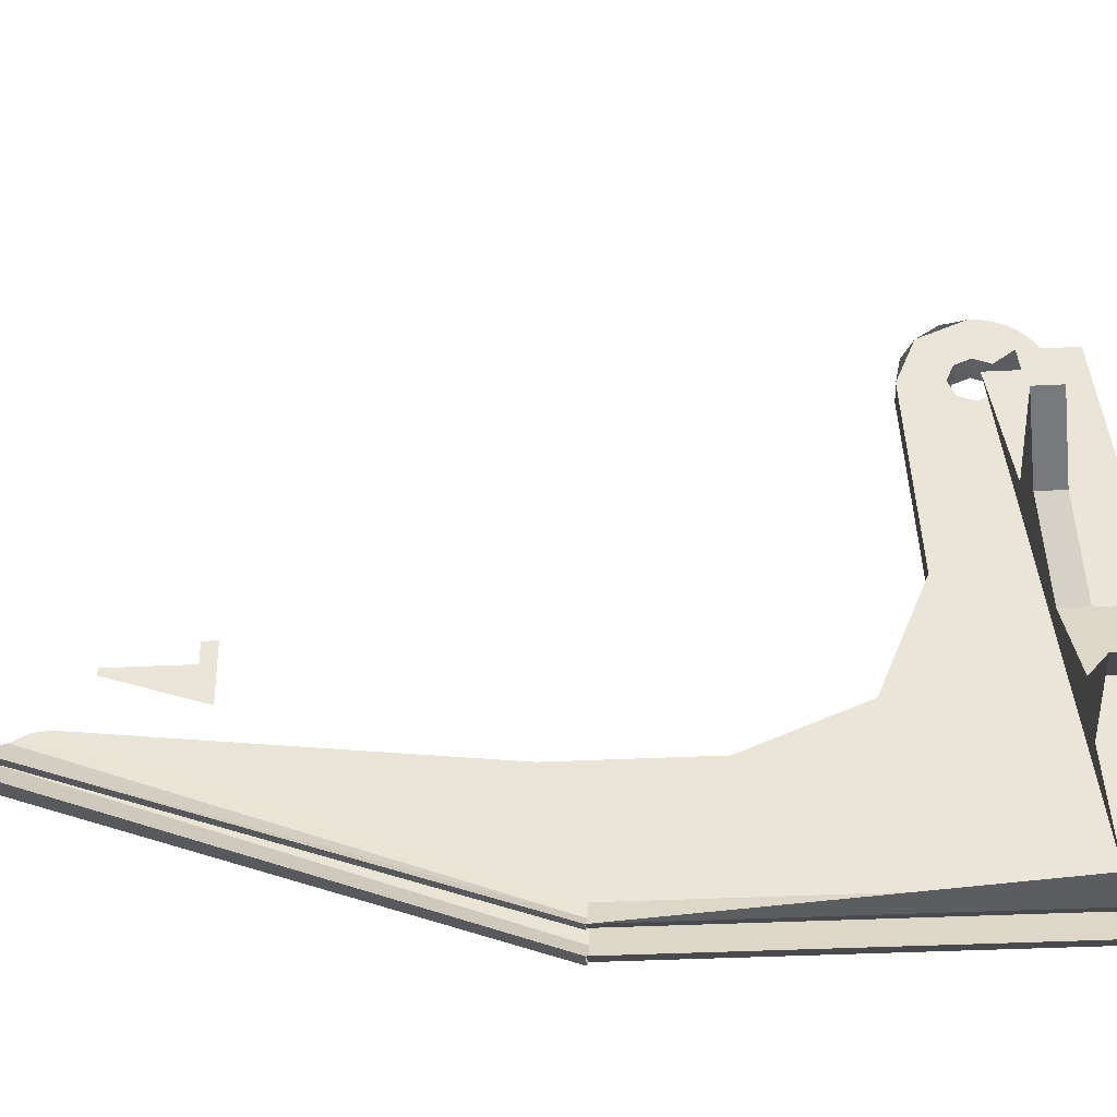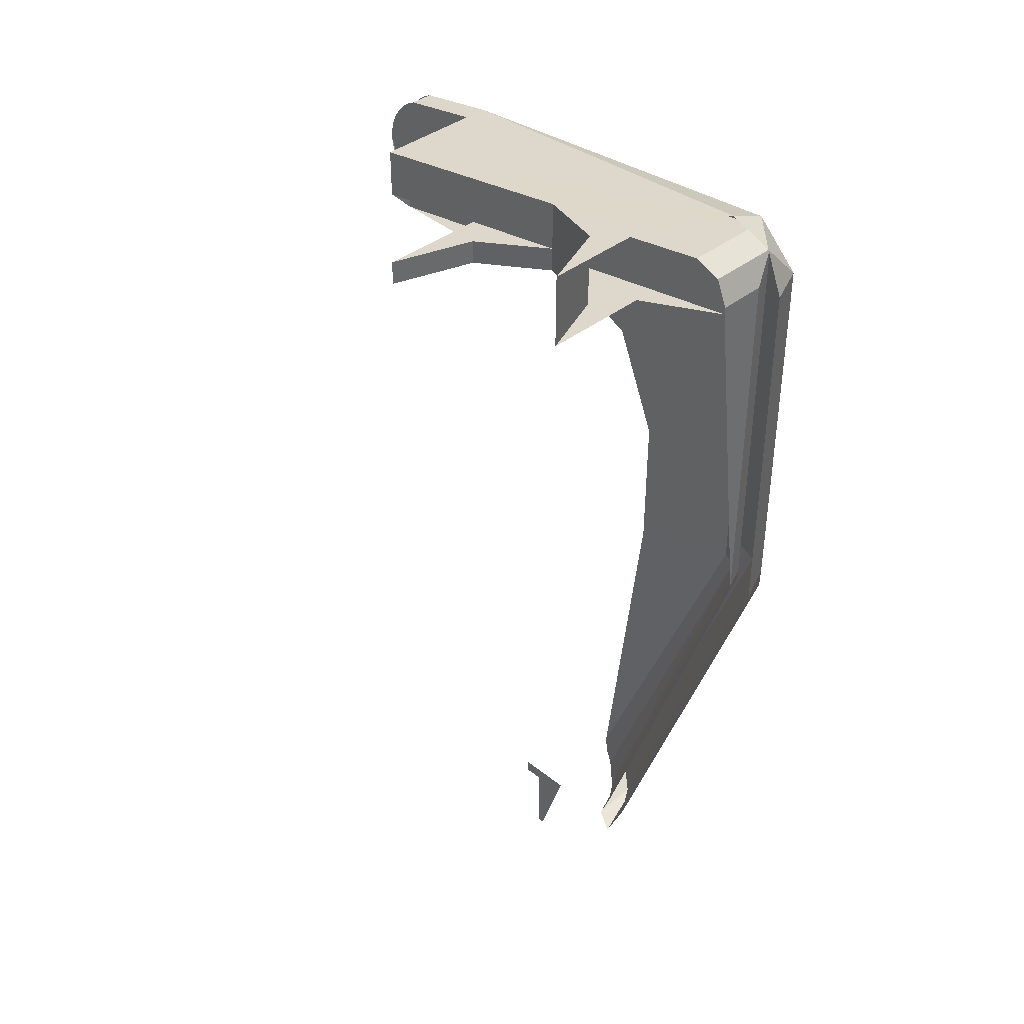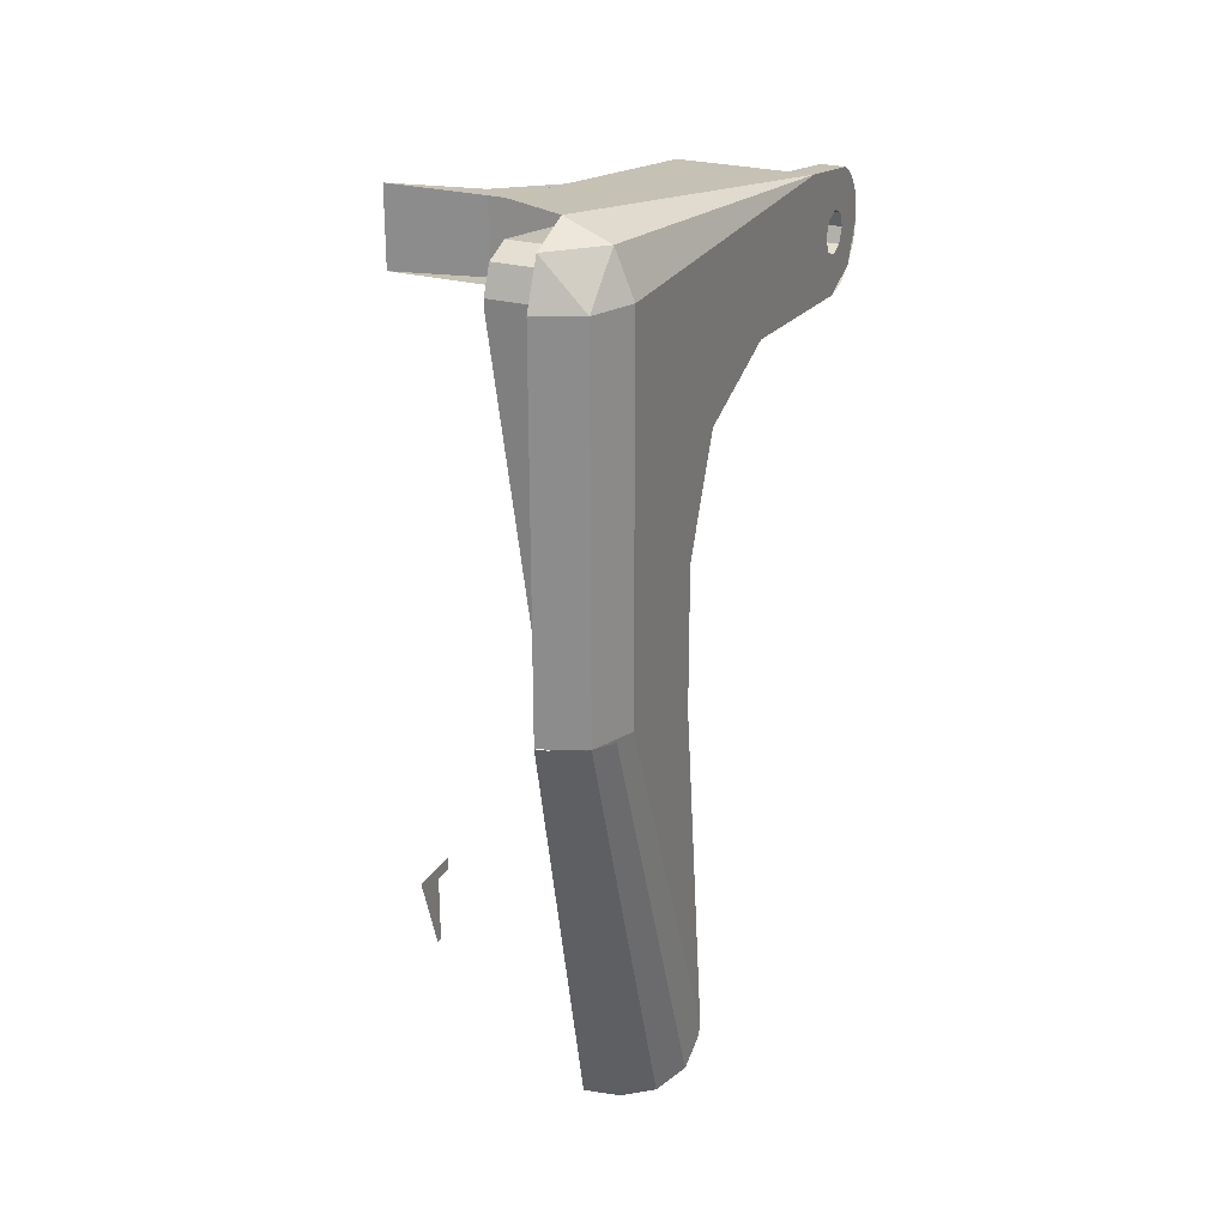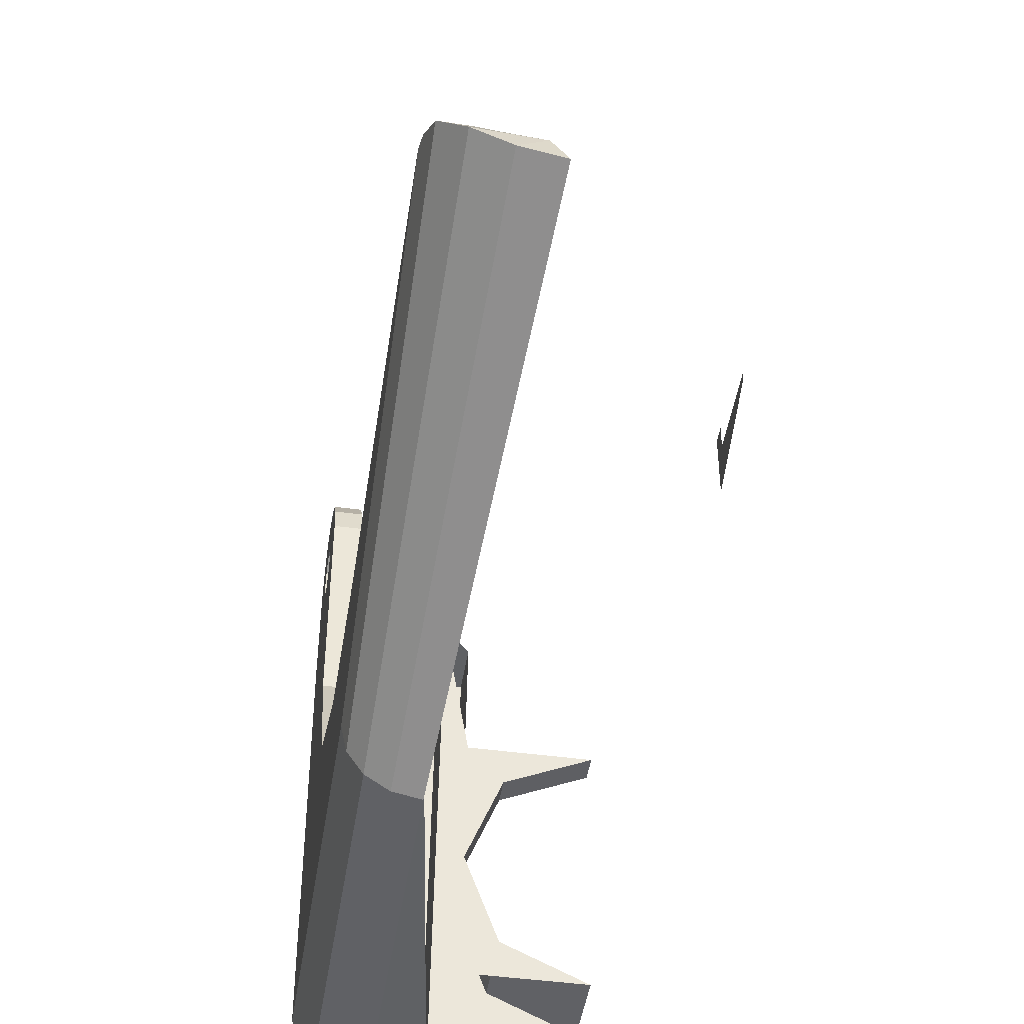
<metadata>
{"format":"obj","ext":"obj","renderer":"f3d","projection":"perspective","resolution":1024,"background":"white","views":[{"elev":-35.4,"azim":-86.2,"up":"+Y"},{"elev":38.7,"azim":-45.1,"up":"+Z"},{"elev":25.4,"azim":24.7,"up":"+Z"},{"elev":-45.9,"azim":171.2,"up":"+Y"}]}
</metadata>
<code>
v 1.8 0.1237 0.1237
v 1.8 0 0.175
v 2 0 0.175
v 2 0.1237 0.1237
v 1.8 0.175 0
v 1.8 0.1237 0.1237
v 2 0.1237 0.1237
v 2 0.175 0
v 1.8 0.1237 -0.1237
v 1.8 0.175 0
v 2 0.175 0
v 2 0.1237 -0.1237
v 1.8 0 -0.175
v 1.8 0.1237 -0.1237
v 2 0.1237 -0.1237
v 2 0 -0.175
v 1.8 -0.1237 -0.1237
v 1.8 0 -0.175
v 2 0 -0.175
v 2 -0.1237 -0.1237
v 1.8 -0.175 0
v 1.8 -0.1237 -0.1237
v 2 -0.1237 -0.1237
v 2 -0.175 0
v 1.8 -0.1237 0.1237
v 1.8 -0.175 0
v 2 -0.175 0
v 2 -0.1237 0.1237
v 1.8 0 0.175
v 1.8 -0.1237 0.1237
v 2 -0.1237 0.1237
v 2 0 0.175
v 1.8 0.175 0.175
v 1.8 0.1237 0.1237
v 1.8 0 0.175
v 1.8 0.175 0.175
v 1.8 0.175 0
v 1.8 0.1237 0.1237
v 1.8 0.175 -0.175
v 1.8 0.1237 -0.1237
v 1.8 0.175 0
v 1.8 0.175 -0.175
v 1.8 0 -0.175
v 1.8 0.1237 -0.1237
v 1.8 -0.175 -0.175
v 1.8 -0.1237 -0.1237
v 1.8 0 -0.175
v 1.8 -0.175 -0.175
v 1.8 -0.175 0
v 1.8 -0.1237 -0.1237
v 1.8 -0.175 0.175
v 1.8 -0.1237 0.1237
v 1.8 -0.175 0
v 1.8 -0.175 0.175
v 1.8 0 0.175
v 1.8 -0.1237 0.1237
v 2 0.175 0.175
v 2 0.1237 0.1237
v 2 0 0.175
v 2 0.175 0.175
v 2 0.175 0
v 2 0.1237 0.1237
v 2 0.175 -0.175
v 2 0.1237 -0.1237
v 2 0.175 0
v 2 0.175 -0.175
v 2 0 -0.175
v 2 0.1237 -0.1237
v 2 -0.175 -0.175
v 2 -0.1237 -0.1237
v 2 0 -0.175
v 2 -0.175 -0.175
v 2 -0.175 0
v 2 -0.1237 -0.1237
v 2 -0.175 0.175
v 2 -0.1237 0.1237
v 2 -0.175 0
v 2 -0.175 0.175
v 2 0 0.175
v 2 -0.1237 0.1237
v 1.8 0.1913 -0.462
v 1.8 0 -0.5
v 2 0 -0.5
v 2 0.1913 -0.462
v 1.8 0.3535 -0.3535
v 1.8 0.1913 -0.462
v 2 0.1913 -0.462
v 2 0.3535 -0.3535
v 1.8 0.462 -0.1913
v 1.8 0.3535 -0.3535
v 2 0.3535 -0.3535
v 2 0.462 -0.1913
v 1.8 0.5 0
v 1.8 0.462 -0.1913
v 2 0.462 -0.1913
v 2 0.5 0
v 1.8 0.462 0.1913
v 1.8 0.5 0
v 2 0.5 0
v 2 0.462 0.1913
v 1.8 0.3535 0.3535
v 1.8 0.462 0.1913
v 2 0.462 0.1913
v 2 0.3535 0.3535
v 1.8 0.1913 0.462
v 1.8 0.3535 0.3535
v 2 0.3535 0.3535
v 2 0.1913 0.462
v 1.8 0 -0.5
v 1.8 0.3535 -0.3535
v 1.8 0.5 0
v 1.8 0.5 0
v 1.8 0.4957 0.06525
v 1.8 0.4829 0.1294
v 1.8 0.5 0
v 1.8 0.4829 0.1294
v 1.8 0.462 0.1913
v 1.8 0.5 0
v 1.8 0.462 0.1913
v 1.8 0.433 0.25
v 1.8 0.5 0
v 1.8 0.433 0.25
v 1.8 0.3967 0.3044
v 1.8 0.5 0
v 1.8 0.3967 0.3044
v 1.8 0.3535 0.3535
v 1.8 0.5 0
v 1.8 0.3535 0.3535
v 1.8 0.3044 0.3967
v 1.8 0.5 0
v 1.8 0.3044 0.3967
v 1.8 0.25 0.433
v 1.8 0.5 0
v 1.8 0.25 0.433
v 1.8 0.1913 0.462
v 1.8 0.175 0.175
v 1.8 0.1913 0.462
v 1.8 0.5 0
v 1.8 0.175 -0.175
v 1.8 0.175 -0.175
v 1.8 0.5 0
v 1.8 0 -0.5
v 2 0 -0.5
v 2 0.3535 -0.3535
v 2 0.5 0
v 2 0.5 0
v 2 0.4957 0.06525
v 2 0.4829 0.1294
v 2 0.5 0
v 2 0.4829 0.1294
v 2 0.462 0.1913
v 2 0.5 0
v 2 0.462 0.1913
v 2 0.433 0.25
v 2 0.5 0
v 2 0.433 0.25
v 2 0.3967 0.3044
v 2 0.5 0
v 2 0.3967 0.3044
v 2 0.3535 0.3535
v 2 0.5 0
v 2 0.3535 0.3535
v 2 0.3044 0.3967
v 2 0.5 0
v 2 0.3044 0.3967
v 2 0.25 0.433
v 2 0.5 0
v 2 0.25 0.433
v 2 0.1913 0.462
v 2 0.5 0
v 2 0.1913 0.462
v 2 0.175 0.175
v 2 0.175 -0.175
v 2 0.5 0
v 2 0.175 -0.175
v 2 0 -0.5
v 2 -1.5 -0.4
v 1.8 -1.5 -0.4
v 1.8 0 -0.5
v 2 0 -0.5
v 2 0 -0.5
v 2 0.175 -0.175
v 2 -0.175 -0.175
v 2 -1.5 -0.4
v 1.8 -0.175 -0.175
v 1.8 0.175 -0.175
v 1.8 0 -0.5
v 1.8 -1.5 -0.4
v 1.8 -2.384 -0.7661
v 1.8 -1.5 -0.4
v 2 -1.5 -0.4
v 2 -2.384 -0.7661
v 1.8 -2.75 -1.65
v 1.8 -2.384 -0.7661
v 2 -2.384 -0.7661
v 2 -2.75 -1.65
v 1.8 -2.75 -0.4
v 1.8 -2.384 -0.7661
v 1.8 -1.5 -0.4
v 1.8 -2.75 -0.4
v 1.8 -2.75 -1.65
v 1.8 -2.384 -0.7661
v 2 -2.75 -0.4
v 2 -2.384 -0.7661
v 2 -1.5 -0.4
v 2 -2.75 -0.4
v 2 -2.75 -1.65
v 2 -2.384 -0.7661
v 2 -2.75 -0.4
v 2 -1.5 -0.4
v 2 -0.175 -0.175
v 2 -0.175 0.175
v 1.8 -0.175 -0.175
v 1.8 -1.5 -0.4
v 1.8 -2.75 -0.4
v 1.8 -0.175 0.175
v 1.5 -3.7 1
v 1.854 -3.7 0.8535
v 1.5 -4.054 0.8535
v 1.854 -4.054 0.5
v 1.5 -4.2 0.5
v 1.5 -4.054 0.8535
v 1.854 -3.7 0.8535
v 1.854 -4.054 0.5
v 1.5 -4.054 0.8535
v 2 -3.7 0.5
v 1.854 -4.054 0.5
v 1.854 -3.7 0.8535
v 2 -0.5 0.5627
v 2 -0.175 0.175
v 2 0.175 0.175
v 2 0.1913 0.462
v 1.8 0.1913 0.462
v 1.8 -0.5 0.5627
v 2 -0.5 0.5627
v 2 0.1913 0.462
v 2 -0.5 0.5627
v 1.854 -3.7 0.8535
v 2 -3.7 0.5
v 2 -0.5 0.5627
v 1.5 -3.7 1
v 1.854 -3.7 0.8535
v 1.854 -4.054 0.5
v 2 -3.7 0.5
v 2 -3.7 -2.5
v 1.854 -4.054 -2.5
v 1.5 -4.2 0.5
v 1.854 -4.054 0.5
v 1.854 -4.054 -2.5
v 1.5 -4.2 -2.5
v 0.6364 -3.036 0.3096
v 0.9 -2.4 0.2226
v 0.9 -2.4 0.8226
v 0.6364 -3.036 0.9096
v 0 -3.3 0.3456
v 0.6364 -3.036 0.3096
v 0.6364 -3.036 0.9096
v 0 -3.3 0.9456
v 0.6364 -1.764 0.1357
v 0.9 -2.4 0.2226
v 0.9 -2.4 0.4226
v 0.6364 -1.764 0.3357
v 0 -1.5 0.09965
v 0.6364 -1.764 0.1357
v 0.6364 -1.764 0.3357
v 0 -1.5 0.2997
v 0.9 -1.5 0.09965
v 0.6364 -1.764 0.1357
v 0 -1.5 0.09965
v 0.9 -1.5 0.09965
v 0.9 -2.4 0.2226
v 0.6364 -1.764 0.1357
v 0.9 -3.3 0.3456
v 0.6364 -3.036 0.3096
v 0.9 -2.4 0.2226
v 0.9 -3.3 0.3456
v 0 -3.3 0.3456
v 0.6364 -3.036 0.3096
v 0.9 -1.5 0.2997
v 0.6364 -1.764 0.3357
v 0 -1.5 0.2997
v 0.9 -1.5 0.2997
v 0.9 -2.4 0.4226
v 0.6364 -1.764 0.3357
v 0.9 -3.3 0.9456
v 0.6364 -3.036 0.9096
v 0.9 -2.4 0.8226
v 0.9 -3.3 0.9456
v 0 -3.3 0.9456
v 0.6364 -3.036 0.9096
v 0.9 -0.5 0.1627
v 0.9 -2.4 0.4226
v 0.9 -2.4 0.8226
v 0.9 -0.5 0.5627
v 0.9 -0.5 0.5627
v 0.9 -3.3 0.9456
v 1.5 -3.7 1
v 2 -0.5 0.5627
v 2 -0.175 0.175
v 2 -0.5 0.5627
v 2 -3.7 0.5
v 2 -2.75 -0.4
v 2 -2.75 -1.65
v 2 -2.75 -0.4
v 2 -3.7 0.5
v 2 -3.7 -2.5
v 1.5 -3.912 0.7121
v 1.5 -3.7 0.8
v 1.1 -3.7 0.8
v 1.1 -3.912 0.7121
v 1.5 -4 0.5
v 1.5 -3.912 0.7121
v 1.1 -3.912 0.7121
v 1.1 -4 0.5
v 1.1 -3.7 0.8
v 1.1 -3.912 0.7121
v 1.1 -4 0.5
v 1.712 -3.912 0.7121
v 1.5 -3.912 0.7121
v 1.5 -4 0.5
v 1.712 -3.912 0.7121
v 1.8 -3.7 0.8
v 1.5 -3.7 0.8
v 1.5 -3.912 0.7121
v 1.8 -0.5 0.3627
v 1.8 -3.7 0.8
v 1.1 -3.7 0.8
v 1.1 -0.5 0.3627
v 1.8 -0.5 0.5627
v 1.8 -0.5 0.3627
v 1.1 -0.5 0.3627
v 0.9 -0.5 0.5627
v 1.712 -3.912 0.5
v 1.8 -3.7 0.5
v 1.8 -3.7 -2.5
v 1.712 -3.912 -2.5
v 1.5 -4 0.5
v 1.712 -3.912 0.5
v 1.712 -3.912 -2.5
v 1.5 -4 -2.5
v 1.712 -3.912 0.7121
v 1.712 -3.912 0.5
v 1.5 -4 0.5
v 1.712 -3.912 0.7121
v 1.8 -3.7 0.8
v 1.8 -3.7 0.5
v 1.712 -3.912 0.5
v 1.78 -2.501 -5.981
v 1.777 -3.815 -2.5
v 1.8 -3.7 -2.5
v 1.819 -2.396 -5.74
v 1.677 -2.628 -6.112
v 1.712 -3.912 -2.5
v 1.777 -3.815 -2.5
v 1.677 -2.628 -6.112
v 1.777 -3.815 -2.5
v 1.78 -2.501 -5.981
v 1.725 -2.563 -6.07
v 1.527 -2.729 -6.172
v 1.615 -3.977 -2.5
v 1.712 -3.912 -2.5
v 1.527 -2.729 -6.172
v 1.712 -3.912 -2.5
v 1.677 -2.628 -6.112
v 1.352 -2.77 -6.191
v 1.5 -4 -2.5
v 1.527 -2.729 -6.172
v 1.5 -4 -2.5
v 1.615 -3.977 -2.5
v 1.527 -2.729 -6.172
v 1.944 -2.554 -6.071
v 2 -2.396 -5.759
v 2 -3.7 -2.5
v 1.962 -3.891 -2.5
v 1.781 -2.749 -6.198
v 1.944 -2.554 -6.071
v 1.962 -3.891 -2.5
v 1.854 -4.054 -2.5
v 1.538 -2.9 -6.228
v 1.781 -2.749 -6.198
v 1.854 -4.054 -2.5
v 1.691 -4.162 -2.5
v 1.252 -2.958 -6.227
v 1.538 -2.9 -6.228
v 1.691 -4.162 -2.5
v 1.5 -4.2 -2.5
v 1.987 -2.419 -5.871
v 2 -2.396 -5.759
v 1.944 -2.554 -6.071
v 1.805 -2.421 -5.863
v 1.78 -2.501 -5.981
v 1.819 -2.396 -5.74
v 2 -2.75 -2.8
v 2 -2.75 -1.65
v 2 -3.7 -2.5
v 2 -2.396 -5.759
v 2 -2.75 -2.8
v 2 -3.7 -2.5
v 1.8 -2.75 -2.8
v 1.819 -2.396 -5.74
v 1.8 -3.7 -2.5
v 1.8 -2.75 -1.65
v 1.8 -2.75 -2.8
v 1.8 -3.7 -2.5
v 1.8 -2.75 -2.8
v 1.8 -2.75 -1.65
v 2 -2.75 -1.65
v 2 -2.75 -2.8
v 1.819 -2.396 -5.74
v 1.8 -2.75 -2.8
v 2 -2.75 -2.8
v 2 -2.396 -5.759
v 1.987 -2.419 -5.871
v 1.805 -2.421 -5.863
v 1.819 -2.396 -5.74
v 2 -2.396 -5.759
v 1.944 -2.554 -6.071
v 1.78 -2.501 -5.981
v 1.805 -2.421 -5.863
v 1.987 -2.419 -5.871
v 1.781 -2.749 -6.198
v 1.527 -2.729 -6.172
v 1.677 -2.628 -6.112
v 1.781 -2.749 -6.198
v 1.677 -2.628 -6.112
v 1.944 -2.554 -6.071
v 1.781 -2.749 -6.198
v 1.538 -2.9 -6.228
v 1.352 -2.77 -6.191
v 1.538 -2.9 -6.228
v 1.252 -2.958 -6.227
v 1.352 -2.77 -6.191
v 1.725 -2.563 -6.07
v 1.78 -2.501 -5.981
v 1.944 -2.554 -6.071
v 1.725 -2.563 -6.07
v 1.944 -2.554 -6.071
v 1.677 -2.628 -6.112
v 1.352 -2.77 -6.191
v 1.527 -2.729 -6.172
v 1.781 -2.749 -6.198
v 1.8 -3.7 0.8
v 1.8 -2.75 -0.4
v 1.8 -2.75 -1.65
v 1.8 -3.7 -2.5
v 1.8 -2.75 -0.4
v 1.8 -3.7 0.8
v 1.8 -0.5 0.3627
v 1.8 -0.175 0.175
v 1.8 0.1913 0.462
v 1.8 0.175 0.175
v 1.8 -0.175 0.175
v 1.8 -0.5 0.5627
v 1.8 -0.5 0.3627
v 1.8 -0.5 0.5627
v 1.8 -0.175 0.175
v 1.1 -3.7 0.8
v 1.1 -4 0.4413
v 1.1 -0.5 -0.037
v 1.1 -0.5 0.3627
v 1.1 -4 0.5
v 1.1 -4 0.4413
v 1.1 -3.7 0.8
v 1.1 -4 0.4413
v 1.1 -4 0.5
v 1.5 -4 0.5
v 1.5 -4 -2.5
v 0.9 -0.5 0.1628
v 0.9 -0.5 0.5628
v 1.1 -0.5 0.3628
v 1.1 -0.5 -0.03721
v 1.1 -4 0.4413
v 0.9 -3.3 0.3456
v 0.9 -1.5 0.09965
v 1.1 -0.5 -0.037
v 0.1 -3.15 -5.05
v 0.1 -3.1 -5.05
v 0.1 -3.1 -4.5
v 0.1 -3.367 -4.4
v 0.1 -3.367 -4.4
v 0.1 -3.1 -4.5
v 0.1 -2.95 -4.5
v 0.1 -2.95 -4.4
g mesh7112195
f 1 3 2
f 3 1 4
f 5 7 6
f 7 5 8
f 9 11 10
f 11 9 12
f 13 15 14
f 15 13 16
f 17 19 18
f 19 17 20
f 21 23 22
f 23 21 24
f 25 27 26
f 27 25 28
f 29 31 30
f 31 29 32
g mesh7112199
f 33 34 35
f 36 37 38
f 39 40 41
f 42 43 44
f 45 46 47
f 48 49 50
f 51 52 53
f 54 55 56
g mesh7112201
f 57 59 58
f 60 62 61
f 63 65 64
f 66 68 67
f 69 71 70
f 72 74 73
f 75 77 76
f 78 80 79
g mesh7112204
f 81 83 82
f 83 81 84
f 85 87 86
f 87 85 88
f 89 91 90
f 91 89 92
f 93 95 94
f 95 93 96
f 97 99 98
f 99 97 100
f 101 103 102
f 103 101 104
f 105 107 106
f 107 105 108
g mesh7112208
f 109 111 110
g mesh7112210
f 112 114 113
f 115 117 116
f 118 120 119
f 121 123 122
f 124 126 125
f 127 129 128
f 130 132 131
f 133 135 134
f 136 137 138
f 138 139 136
f 140 141 142
g mesh7112212
f 143 144 145
g mesh7112214
f 146 147 148
f 149 150 151
f 152 153 154
f 155 156 157
f 158 159 160
f 161 162 163
f 164 165 166
f 167 168 169
f 170 171 172
f 172 173 170
f 174 175 176
f 177 178 179
f 179 180 177
f 181 182 183
f 183 184 181
f 185 186 187
f 187 188 185
g mesh7112218
f 189 190 191
f 191 192 189
f 193 194 195
f 195 196 193
g mesh7112222
f 197 199 198
f 200 202 201
g mesh7112224
f 203 204 205
f 206 207 208
f 209 210 211
f 211 212 209
f 213 214 215
f 215 216 213
g mesh7112226
f 217 219 218
f 220 222 221
f 223 225 224
f 226 228 227
f 229 230 231
f 231 232 229
f 233 234 235
f 235 236 233
g mesh7112228
f 237 238 239
f 240 241 242
g mesh7112230
f 243 245 244
f 245 243 246
f 247 249 248
f 249 247 250
g mesh7112236
f 251 253 252
f 253 251 254
f 255 257 256
f 257 255 258
g mesh7112242
f 259 260 261
f 261 262 259
f 263 264 265
f 265 266 263
g mesh7112246
f 267 268 269
f 270 271 272
f 273 274 275
f 276 277 278
g mesh7112248
f 279 281 280
f 282 284 283
g mesh7112250
f 285 287 286
f 288 290 289
g mesh7112252
f 291 292 293
f 293 294 291
f 295 296 297
f 297 298 295
f 299 300 301
f 301 302 299
f 303 304 305
f 305 306 303
g mesh7112254
f 307 309 308
f 309 307 310
f 311 313 312
f 313 311 314
g mesh7112258
f 315 316 317
g mesh7112260
f 318 320 319
f 321 323 322
f 323 321 324
g mesh7112262
f 325 326 327
f 327 328 325
f 329 330 331
f 331 332 329
g mesh7112264
f 333 334 335
f 335 336 333
f 337 338 339
f 339 340 337
g mesh7112266
f 341 342 343
f 344 345 346
f 346 347 344
f 348 349 350
f 350 351 348
f 352 353 354
f 355 356 357
f 357 358 355
f 359 360 361
f 362 363 364
f 365 366 367
f 368 369 370
f 371 372 373
f 373 374 371
f 375 376 377
f 377 378 375
f 379 380 381
f 381 382 379
f 383 384 385
f 385 386 383
f 387 388 389
f 390 391 392
f 393 394 395
f 396 397 398
f 399 400 401
f 402 403 404
g mesh7112268
f 405 406 407
f 407 408 405
f 409 410 411
f 411 412 409
f 413 414 415
f 415 416 413
f 417 418 419
f 419 420 417
f 421 422 423
f 424 425 426
f 427 428 429
f 430 431 432
f 433 434 435
f 436 437 438
f 439 440 441
f 442 443 444
f 444 445 442
f 446 447 448
f 448 449 446
f 450 451 452
f 452 453 450
f 454 455 456
f 457 458 459
f 459 460 457
f 461 462 463
f 464 465 466
f 466 467 464
g mesh7112270
f 468 469 470
f 470 471 468
f 472 473 474
f 474 475 472
f 476 477 478
f 478 479 476
f 480 481 482
f 482 483 480

</code>
